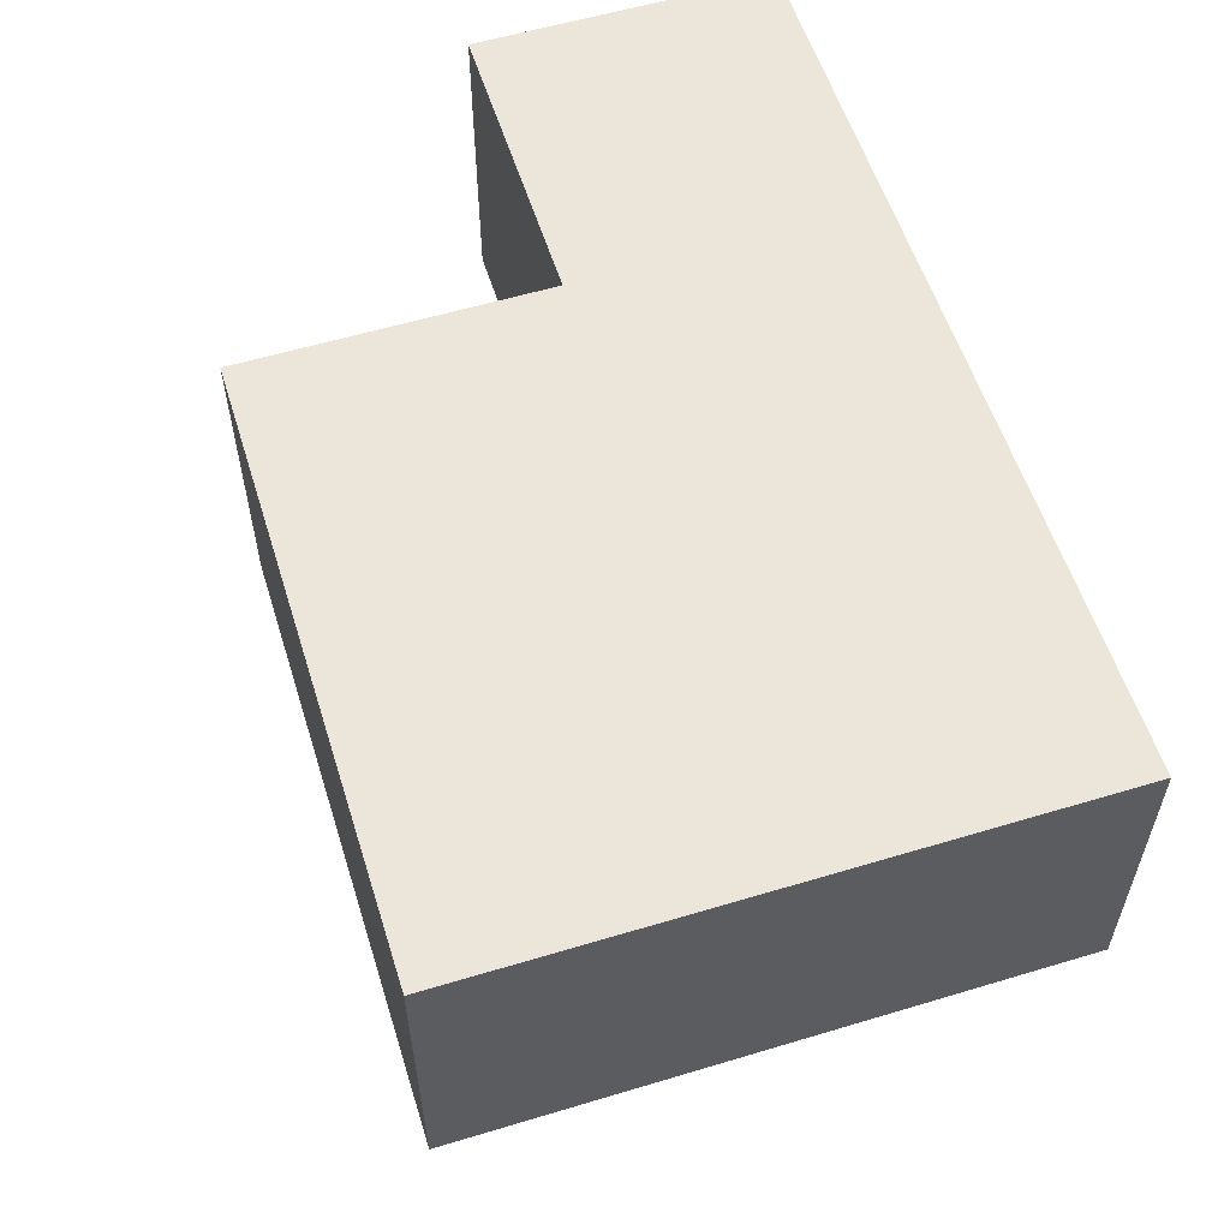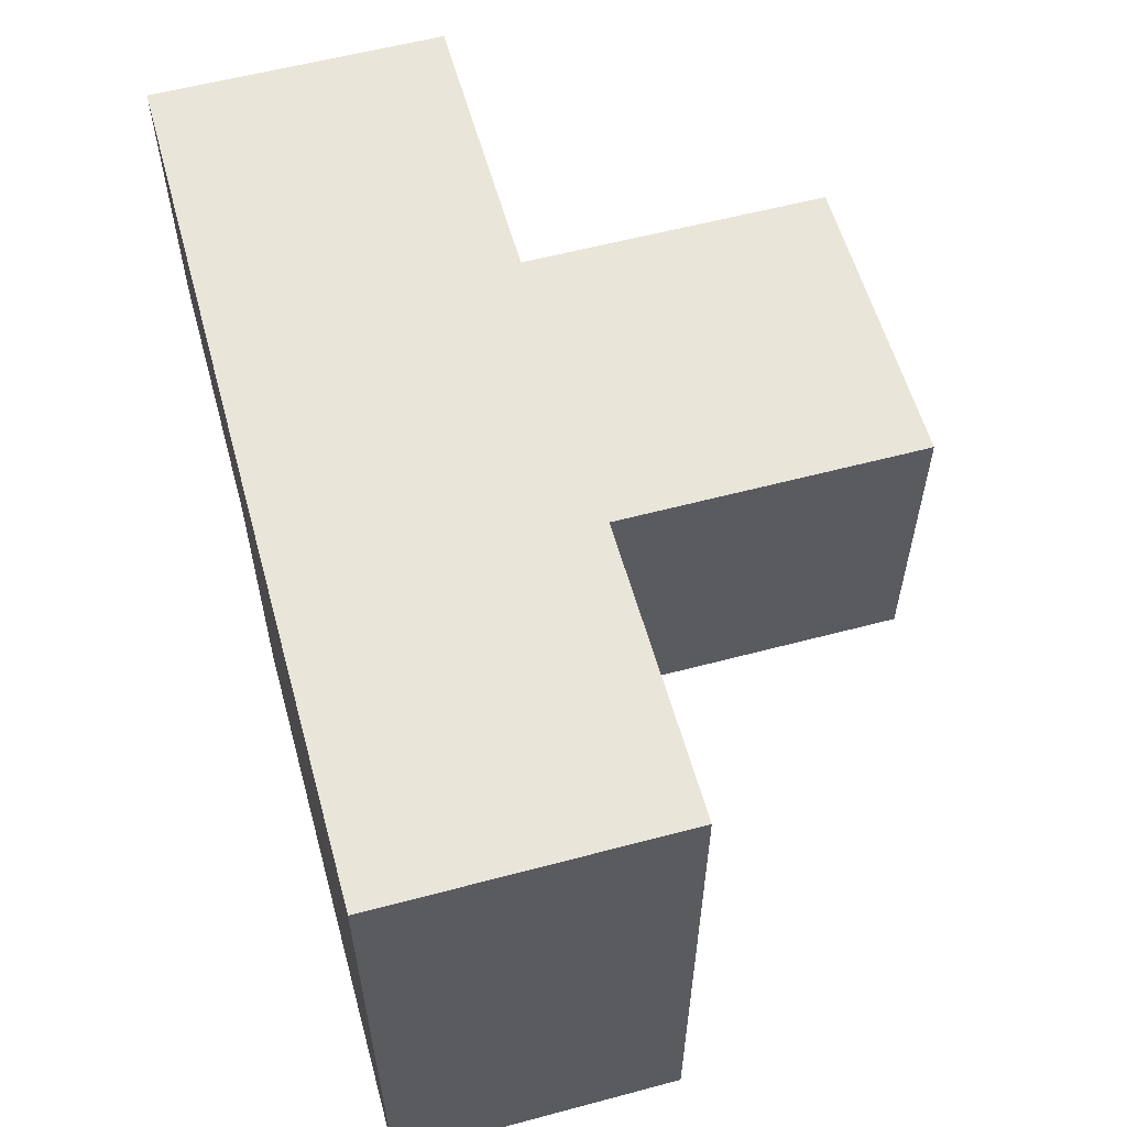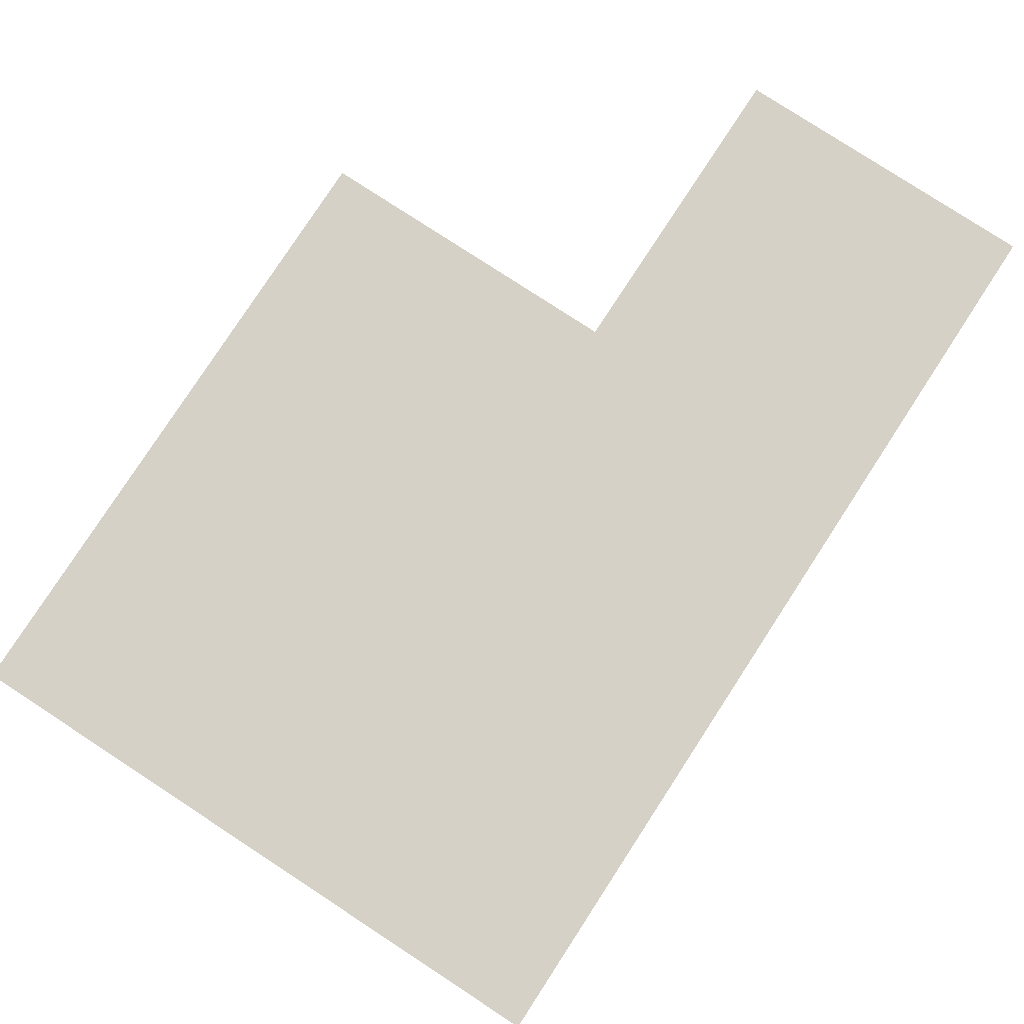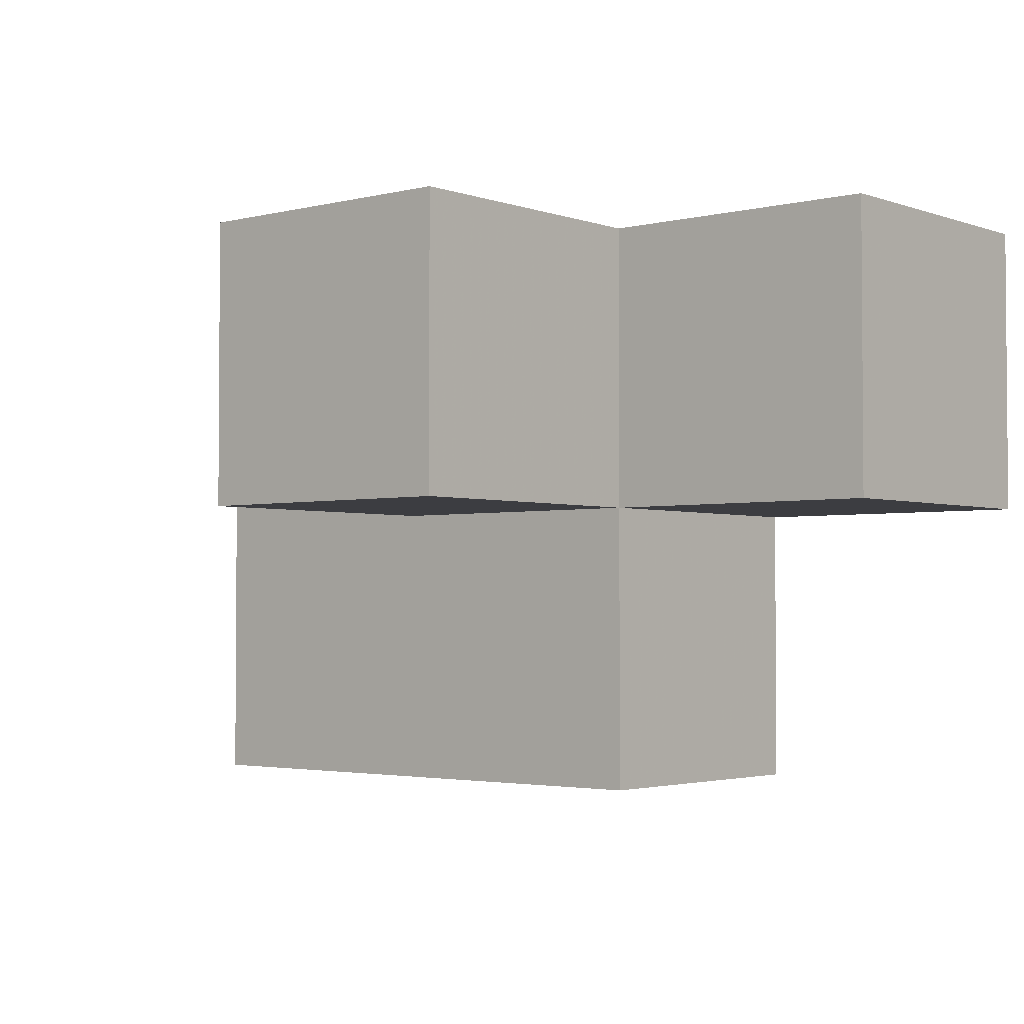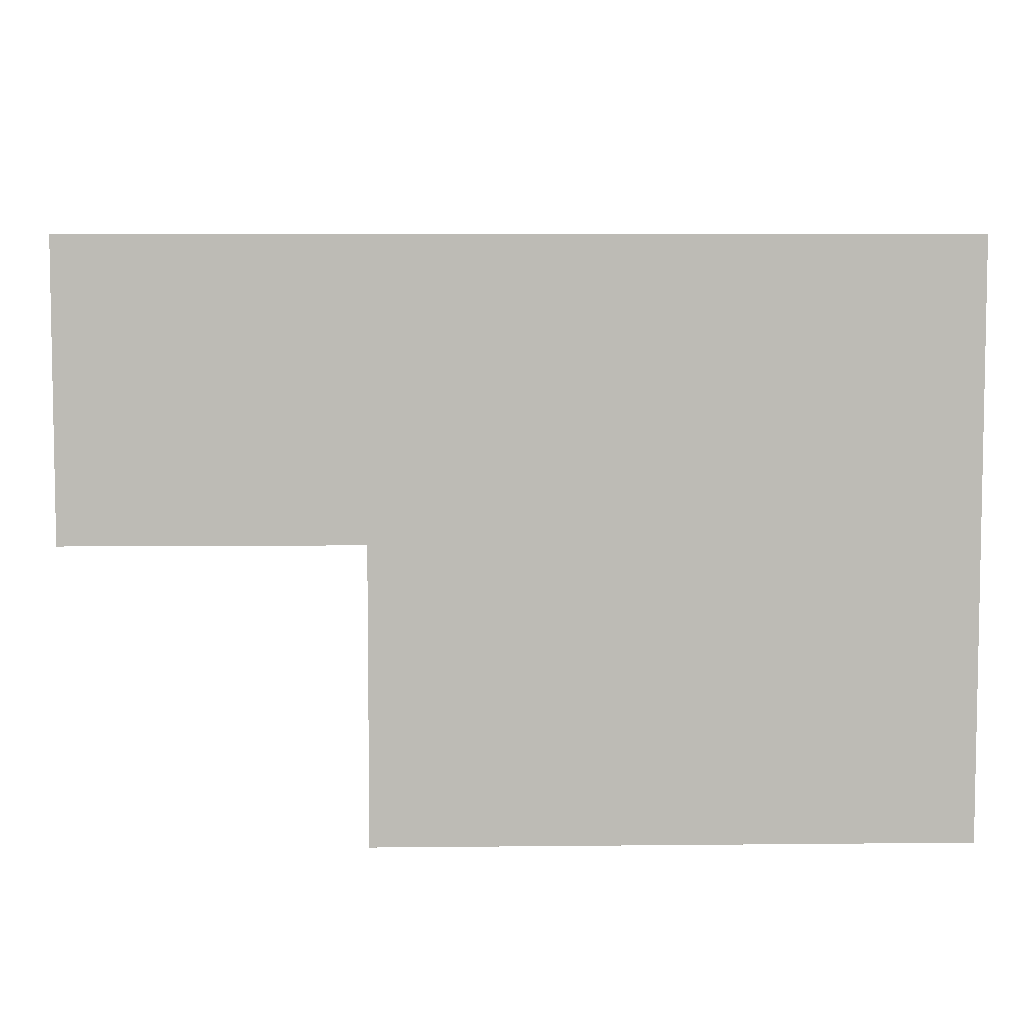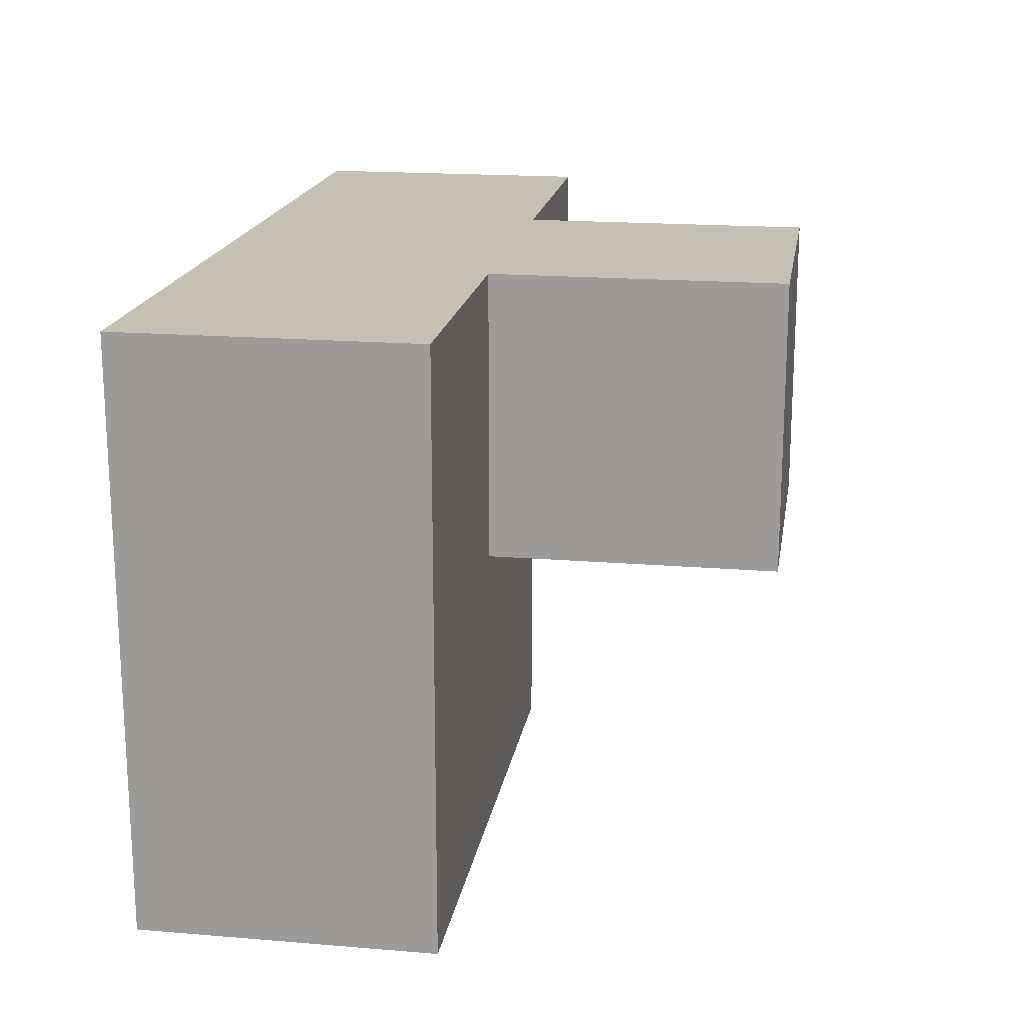
<metadata>
{"format":"obj","ext":"obj","renderer":"f3d","projection":"perspective","resolution":1024,"background":"white","views":[{"elev":57.2,"azim":-107.4,"up":"+Y"},{"elev":58.1,"azim":-105.4,"up":"+Z"},{"elev":79.7,"azim":-56.9,"up":"+Y"},{"elev":-2.7,"azim":40.3,"up":"+Z"},{"elev":6.1,"azim":178.2,"up":"+Z"},{"elev":18.2,"azim":-80.9,"up":"+Z"}]}
</metadata>
<code>
v 1.994 0.01269 1.992
v 0.01385 1.003 0.01154
v 1.994 1.993 1.992
v 1.994 1.003 0.01154
v 2.984 1.993 1.002
v 1.004 1.993 1.992
v 2.984 1.003 1.992
v 0.01385 1.993 1.002
v 1.004 0.01269 1.002
v 1.004 1.003 0.01154
v 1.994 0.01269 1.002
v 1.994 1.003 1.992
v 1.994 1.993 1.002
v 0.01385 1.003 1.992
v 2.984 1.003 1.002
v 1.004 1.993 1.002
v 0.01385 1.993 0.01154
v 1.004 1.003 1.992
v 1.994 1.993 0.01154
v 0.01385 1.003 1.002
v 1.994 1.003 1.002
v 1.004 1.993 0.01154
v 2.984 1.993 1.992
v 0.01385 1.993 1.992
v 1.004 0.01269 1.992
v 1.004 1.003 1.002
f 18 12 6
f 3 6 12
f 13 16 3
f 6 3 16
f 15 21 5
f 13 5 21
f 12 7 3
f 23 3 7
f 21 15 12
f 7 12 15
f 5 13 23
f 3 23 13
f 15 5 7
f 23 7 5
f 4 10 19
f 22 19 10
f 10 4 26
f 21 26 4
f 19 22 13
f 16 13 22
f 4 19 21
f 13 21 19
f 11 9 21
f 26 21 9
f 25 1 18
f 12 18 1
f 9 11 25
f 1 25 11
f 26 9 18
f 25 18 9
f 11 21 1
f 12 1 21
f 10 2 22
f 17 22 2
f 2 10 20
f 26 20 10
f 22 17 16
f 8 16 17
f 17 2 8
f 20 8 2
f 14 18 24
f 6 24 18
f 20 26 14
f 18 14 26
f 16 8 6
f 24 6 8
f 8 20 24
f 14 24 20

</code>
